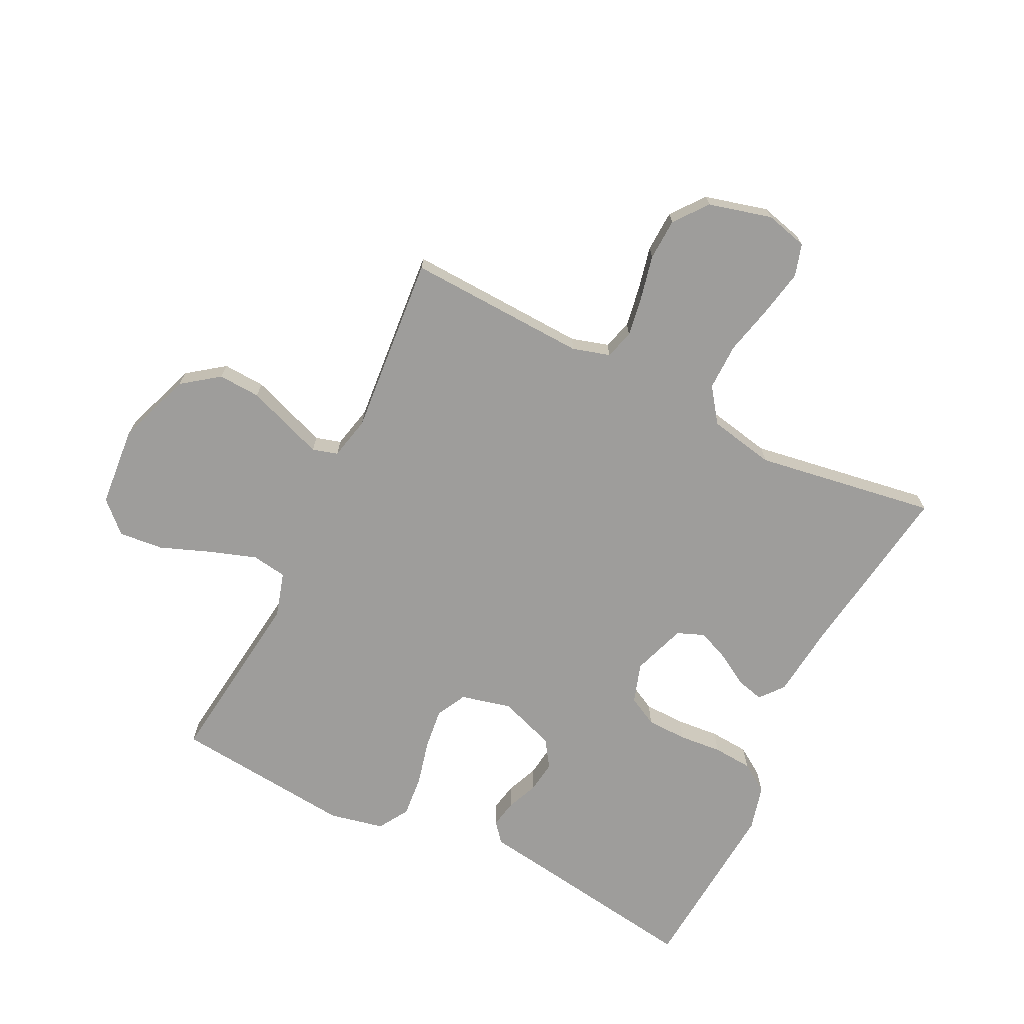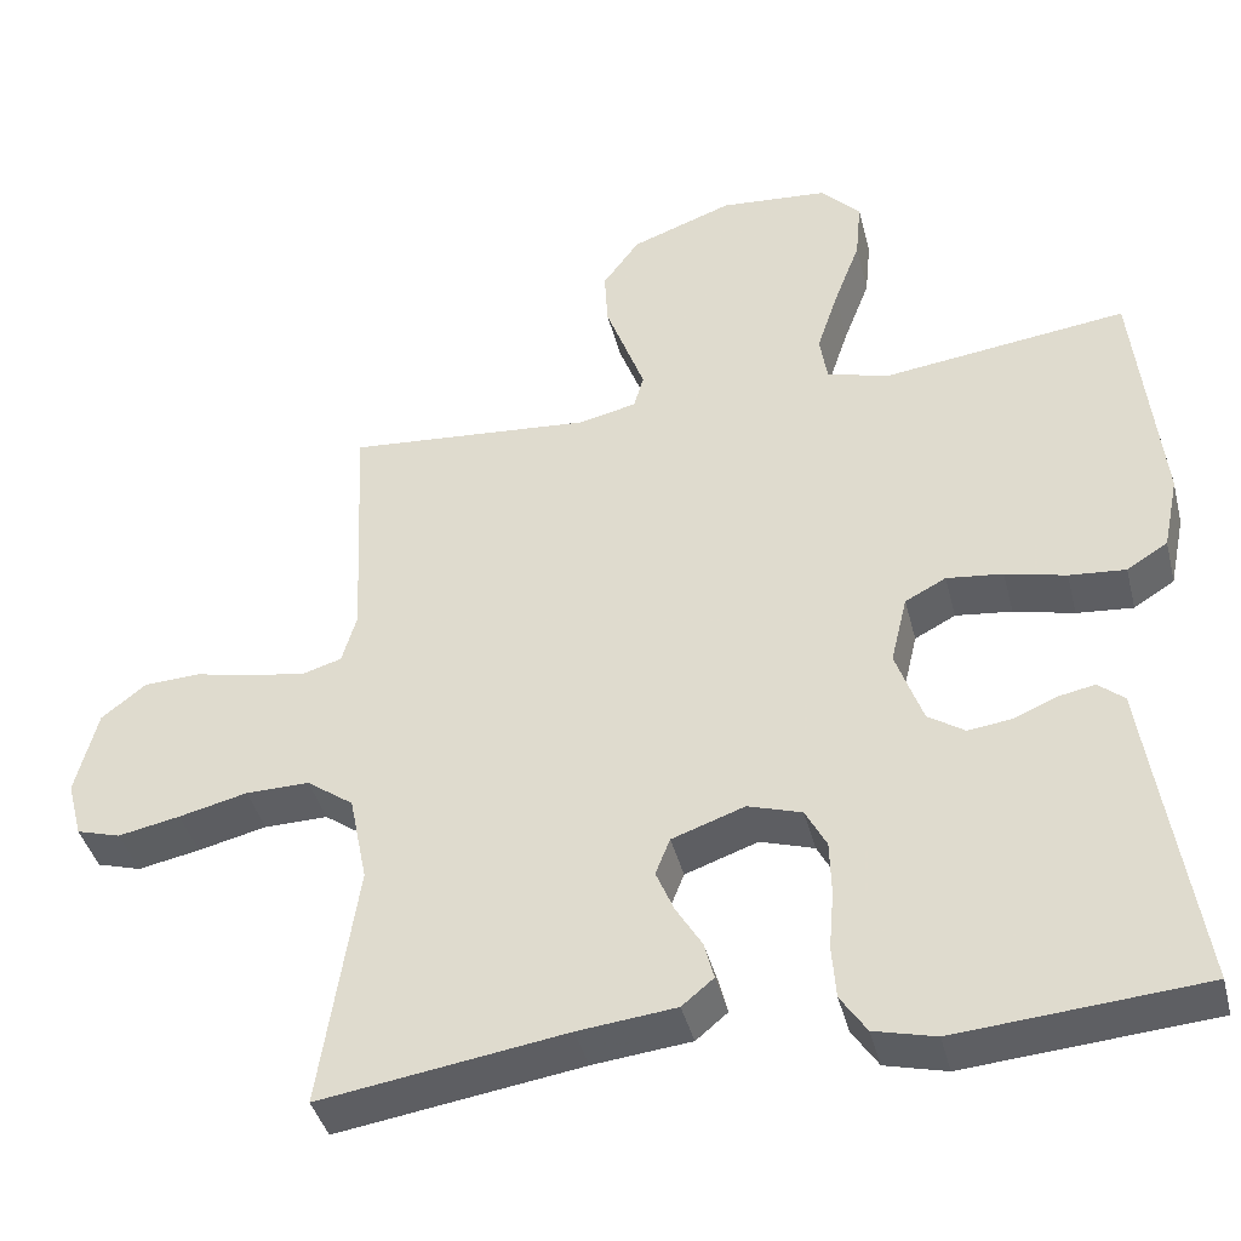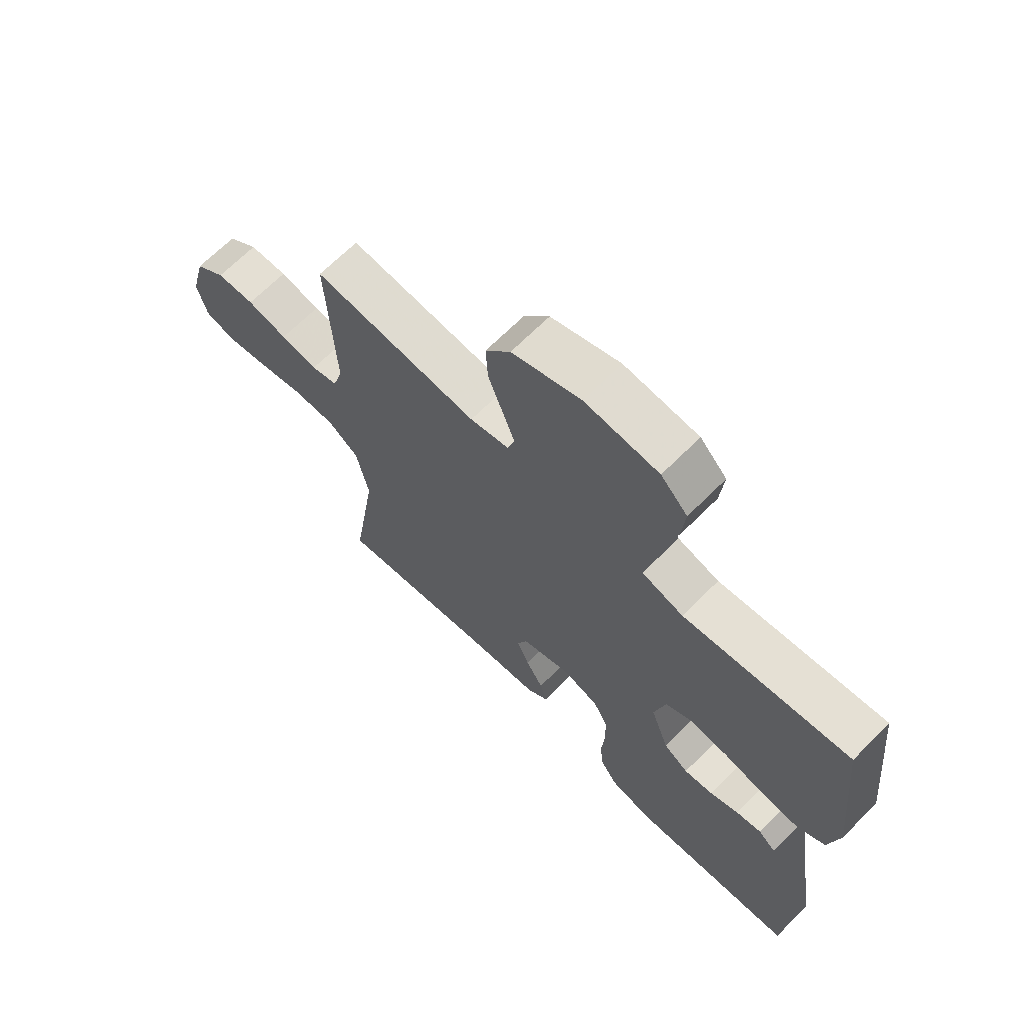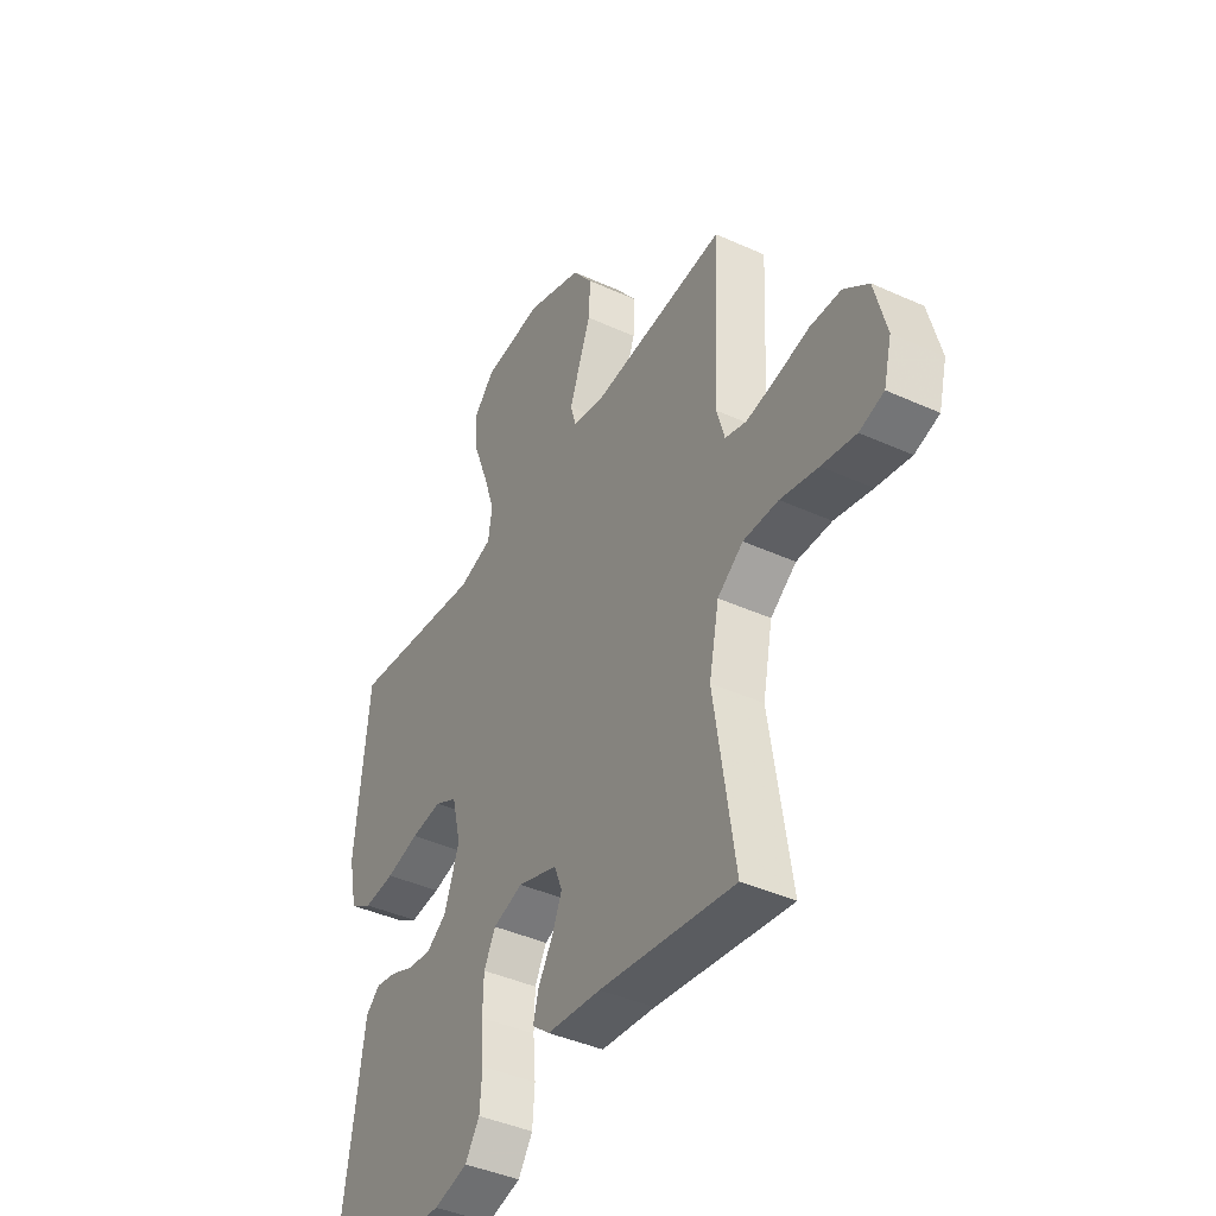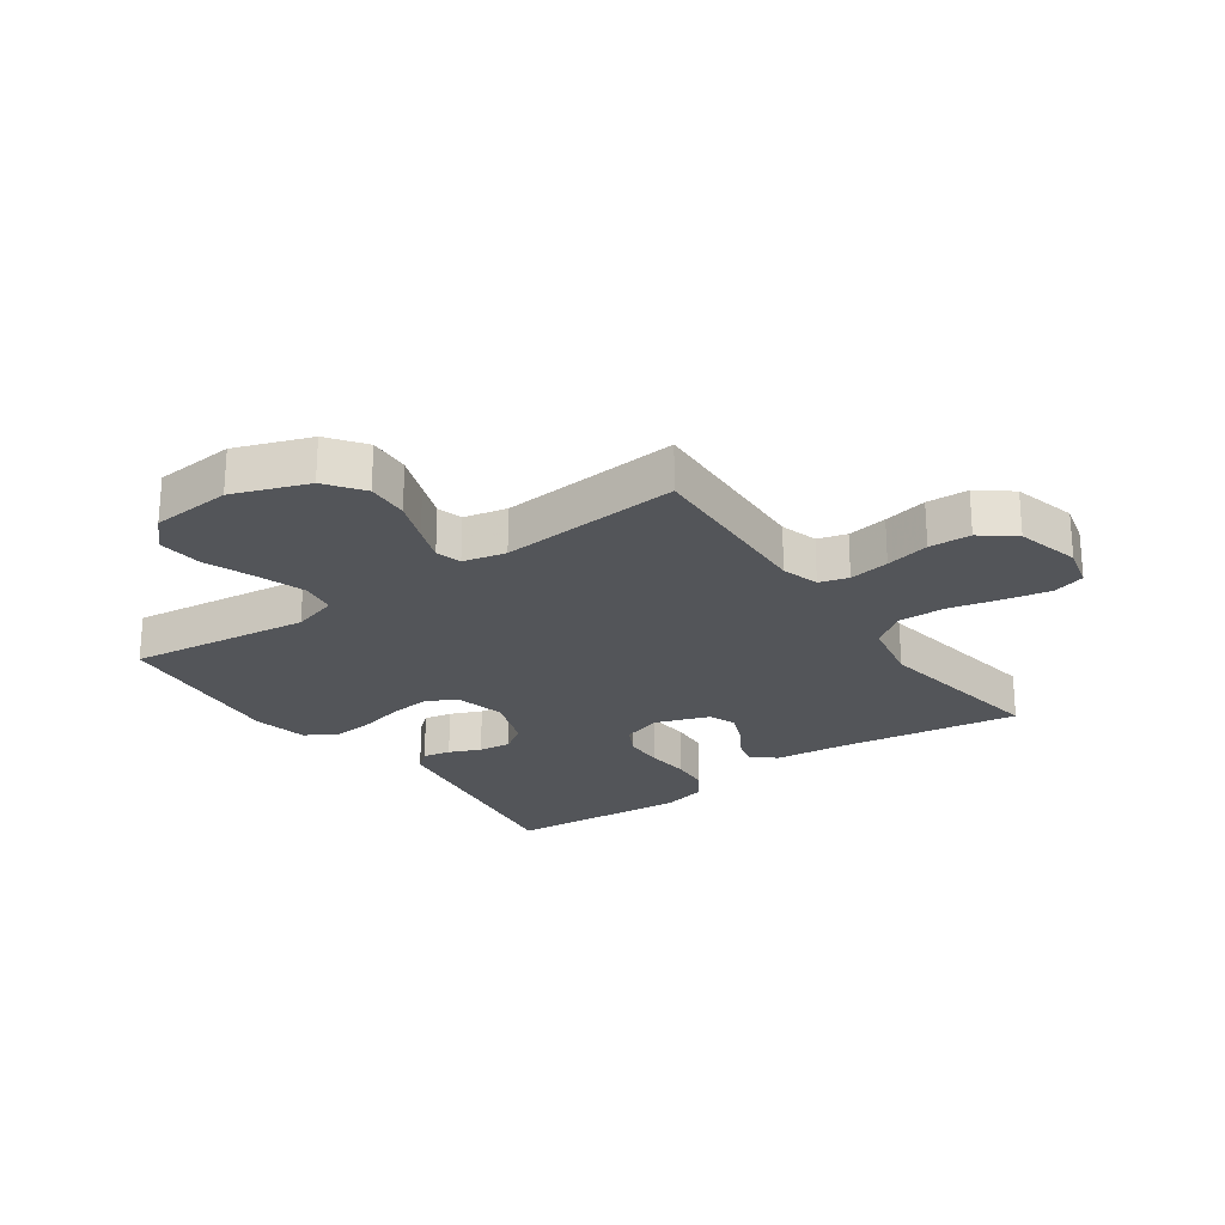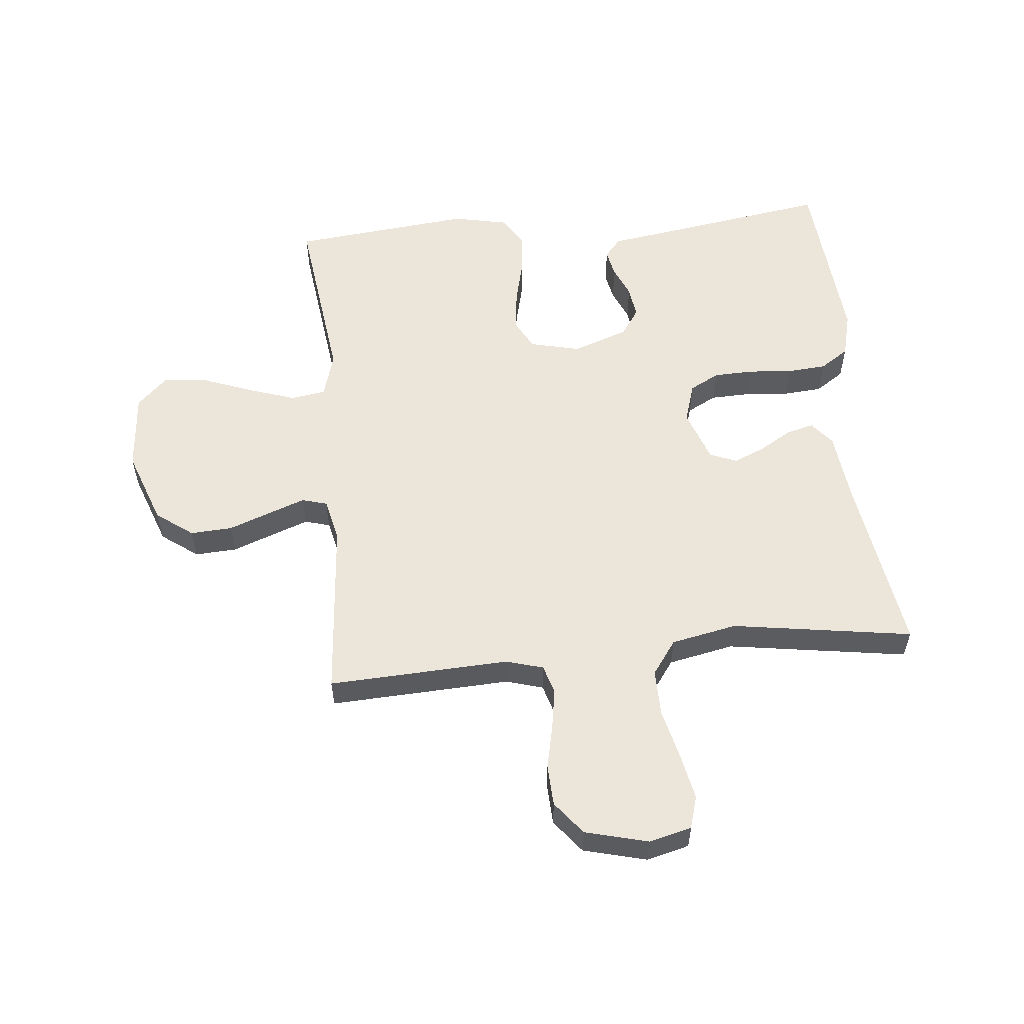
<metadata>
{"format":"obj","ext":"obj","renderer":"f3d","projection":"perspective","resolution":1024,"background":"white","views":[{"elev":-70.6,"azim":63.9,"up":"+Y"},{"elev":-40.7,"azim":-166.0,"up":"+Z"},{"elev":67.5,"azim":-135.1,"up":"+Z"},{"elev":-41.5,"azim":61.2,"up":"+Z"},{"elev":-24.0,"azim":35.3,"up":"+Y"},{"elev":56.0,"azim":84.4,"up":"+Y"}]}
</metadata>
<code>
v 0.5 0.07 -0.5
v 0.2 0.07 -0.455
v 0.08 0.07 -0.442
v 0.041 0.07 -0.41
v 0.053 0.07 -0.364
v 0.085 0.07 -0.311
v 0.107 0.07 -0.259
v 0.089 0.07 -0.214
v 0 0.07 -0.183
v -0.066 0.07 -0.204
v -0.092 0.07 -0.253
v -0.094 0.07 -0.32
v -0.088 0.07 -0.392
v -0.093 0.07 -0.457
v -0.125 0.07 -0.505
v -0.2 0.07 -0.524
v -0.5 0.07 -0.5
v -0.454 0.07 -0.2
v -0.441 0.07 -0.112
v -0.409 0.07 -0.085
v -0.363 0.07 -0.094
v -0.311 0.07 -0.116
v -0.258 0.07 -0.123
v -0.213 0.07 -0.093
v -0.18 0.07 0
v -0.2 0.07 0.084
v -0.25 0.07 0.11
v -0.319 0.07 0.102
v -0.393 0.07 0.084
v -0.462 0.07 0.078
v -0.512 0.07 0.109
v -0.531 0.07 0.2
v -0.5 0.07 0.5
v -0.2 0.07 0.462
v -0.125 0.07 0.484
v -0.116 0.07 0.542
v -0.142 0.07 0.62
v -0.174 0.07 0.704
v -0.181 0.07 0.778
v -0.133 0.07 0.828
v 0 0.07 0.839
v 0.124 0.07 0.794
v 0.169 0.07 0.733
v 0.165 0.07 0.663
v 0.139 0.07 0.593
v 0.117 0.07 0.533
v 0.129 0.07 0.491
v 0.2 0.07 0.475
v 0.5 0.07 0.5
v 0.486 0.07 0.2
v 0.504 0.07 0.138
v 0.552 0.07 0.124
v 0.619 0.07 0.135
v 0.692 0.07 0.151
v 0.761 0.07 0.148
v 0.816 0.07 0.105
v 0.843 0.07 0
v 0.825 0.07 -0.07
v 0.771 0.07 -0.086
v 0.695 0.07 -0.071
v 0.611 0.07 -0.051
v 0.533 0.07 -0.05
v 0.476 0.07 -0.091
v 0.454 0.07 -0.2
v 0.5 0 -0.5
v 0.2 0 -0.455
v 0.08 0 -0.442
v 0.041 0 -0.41
v 0.053 0 -0.364
v 0.085 0 -0.311
v 0.107 0 -0.259
v 0.089 0 -0.214
v 0 0 -0.183
v -0.066 0 -0.204
v -0.092 0 -0.253
v -0.094 0 -0.32
v -0.088 0 -0.392
v -0.093 0 -0.457
v -0.125 0 -0.505
v -0.2 0 -0.524
v -0.5 0 -0.5
v -0.454 0 -0.2
v -0.441 0 -0.112
v -0.409 0 -0.085
v -0.363 0 -0.094
v -0.311 0 -0.116
v -0.258 0 -0.123
v -0.213 0 -0.093
v -0.18 0 0
v -0.2 0 0.084
v -0.25 0 0.11
v -0.319 0 0.102
v -0.393 0 0.084
v -0.462 0 0.078
v -0.512 0 0.109
v -0.531 0 0.2
v -0.5 0 0.5
v -0.2 0 0.462
v -0.125 0 0.484
v -0.116 0 0.542
v -0.142 0 0.62
v -0.174 0 0.704
v -0.181 0 0.778
v -0.133 0 0.828
v 0 0 0.839
v 0.124 0 0.794
v 0.169 0 0.733
v 0.165 0 0.663
v 0.139 0 0.593
v 0.117 0 0.533
v 0.129 0 0.491
v 0.2 0 0.475
v 0.5 0 0.5
v 0.486 0 0.2
v 0.504 0 0.138
v 0.552 0 0.124
v 0.619 0 0.135
v 0.692 0 0.151
v 0.761 0 0.148
v 0.816 0 0.105
v 0.843 0 0
v 0.825 0 -0.07
v 0.771 0 -0.086
v 0.695 0 -0.071
v 0.611 0 -0.051
v 0.533 0 -0.05
v 0.476 0 -0.091
v 0.454 0 -0.2
f 59 60 61
f 58 59 61
f 57 58 61
f 56 57 61
f 55 56 61
f 54 55 61
f 53 54 61
f 52 53 61 62
f 51 52 62 63
f 48 49 50
f 51 63 64
f 50 51 64
f 48 50 64
f 47 48 64
f 43 44 45
f 42 43 45
f 41 42 45
f 40 41 45
f 39 40 45
f 38 39 45
f 37 38 45
f 36 37 45 46
f 35 36 46 47
f 32 33 34
f 31 32 34
f 30 31 34
f 29 30 34
f 28 29 34
f 34 35 47
f 28 34 47
f 27 28 47
f 20 21 22
f 19 20 22
f 18 19 22
f 18 22 23
f 17 18 23
f 16 17 23
f 15 16 23
f 14 15 23
f 13 14 23
f 12 13 23
f 11 12 23 24
f 4 5 6
f 3 4 6
f 2 3 6
f 2 6 7
f 1 2 7 8
f 26 27 47 64
f 64 1 8
f 26 64 8
f 25 26 8
f 10 11 24 25
f 9 10 25
f 8 9 25
f 125 124 123
f 125 123 122
f 125 122 121
f 125 121 120
f 125 120 119
f 125 119 118
f 125 118 117
f 126 125 117 116
f 127 126 116 115
f 114 113 112
f 128 127 115
f 128 115 114
f 128 114 112
f 128 112 111
f 109 108 107
f 109 107 106
f 109 106 105
f 109 105 104
f 109 104 103
f 109 103 102
f 109 102 101
f 110 109 101 100
f 111 110 100 99
f 98 97 96
f 98 96 95
f 98 95 94
f 98 94 93
f 98 93 92
f 111 99 98
f 111 98 92
f 111 92 91
f 86 85 84
f 86 84 83
f 86 83 82
f 87 86 82
f 87 82 81
f 87 81 80
f 87 80 79
f 87 79 78
f 87 78 77
f 87 77 76
f 88 87 76 75
f 70 69 68
f 70 68 67
f 70 67 66
f 71 70 66
f 72 71 66 65
f 128 111 91 90
f 72 65 128
f 72 128 90
f 72 90 89
f 89 88 75 74
f 89 74 73
f 89 73 72
f 1 65 66 2
f 2 66 67 3
f 3 67 68 4
f 4 68 69 5
f 5 69 70 6
f 6 70 71 7
f 7 71 72 8
f 8 72 73 9
f 9 73 74 10
f 10 74 75 11
f 11 75 76 12
f 12 76 77 13
f 13 77 78 14
f 14 78 79 15
f 15 79 80 16
f 16 80 81 17
f 17 81 82 18
f 18 82 83 19
f 19 83 84 20
f 20 84 85 21
f 21 85 86 22
f 22 86 87 23
f 23 87 88 24
f 24 88 89 25
f 25 89 90 26
f 26 90 91 27
f 27 91 92 28
f 28 92 93 29
f 29 93 94 30
f 30 94 95 31
f 31 95 96 32
f 32 96 97 33
f 33 97 98 34
f 34 98 99 35
f 35 99 100 36
f 36 100 101 37
f 37 101 102 38
f 38 102 103 39
f 39 103 104 40
f 40 104 105 41
f 41 105 106 42
f 42 106 107 43
f 43 107 108 44
f 44 108 109 45
f 45 109 110 46
f 46 110 111 47
f 47 111 112 48
f 48 112 113 49
f 49 113 114 50
f 50 114 115 51
f 51 115 116 52
f 52 116 117 53
f 53 117 118 54
f 54 118 119 55
f 55 119 120 56
f 56 120 121 57
f 57 121 122 58
f 58 122 123 59
f 59 123 124 60
f 60 124 125 61
f 61 125 126 62
f 62 126 127 63
f 63 127 128 64
f 64 128 65 1

</code>
